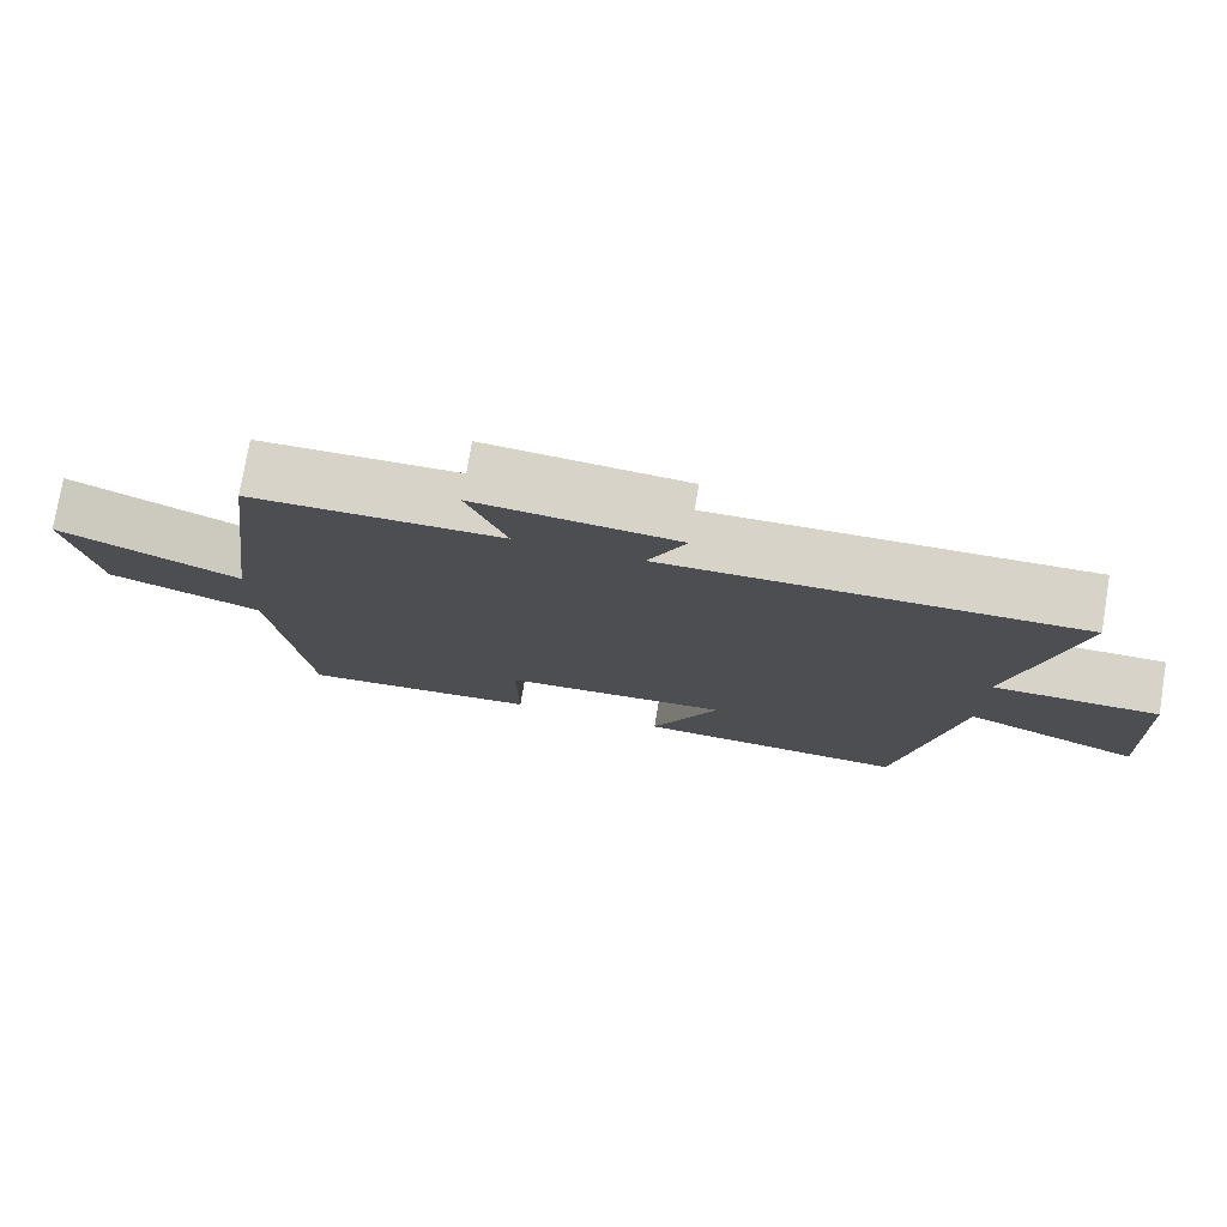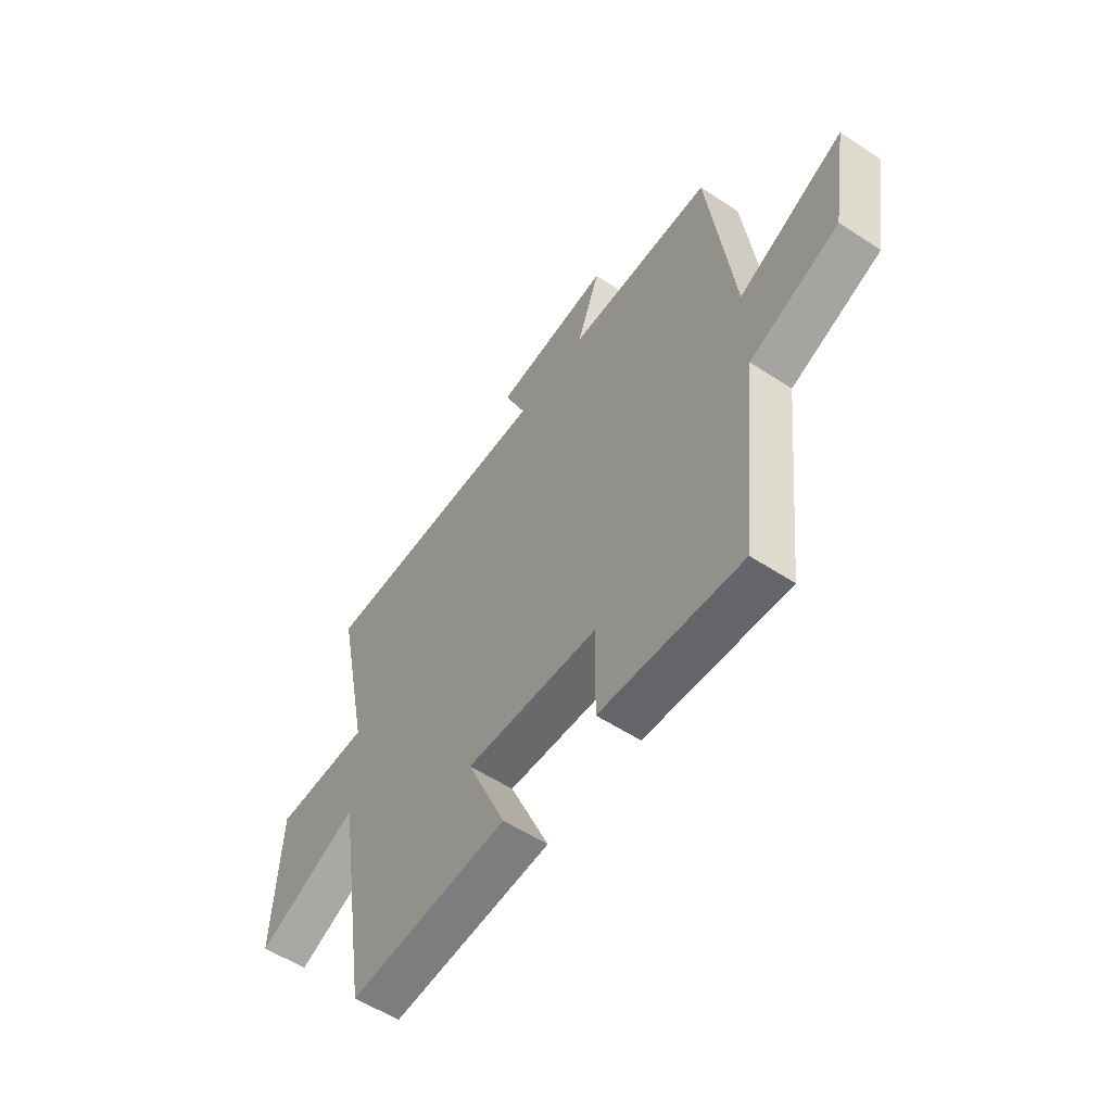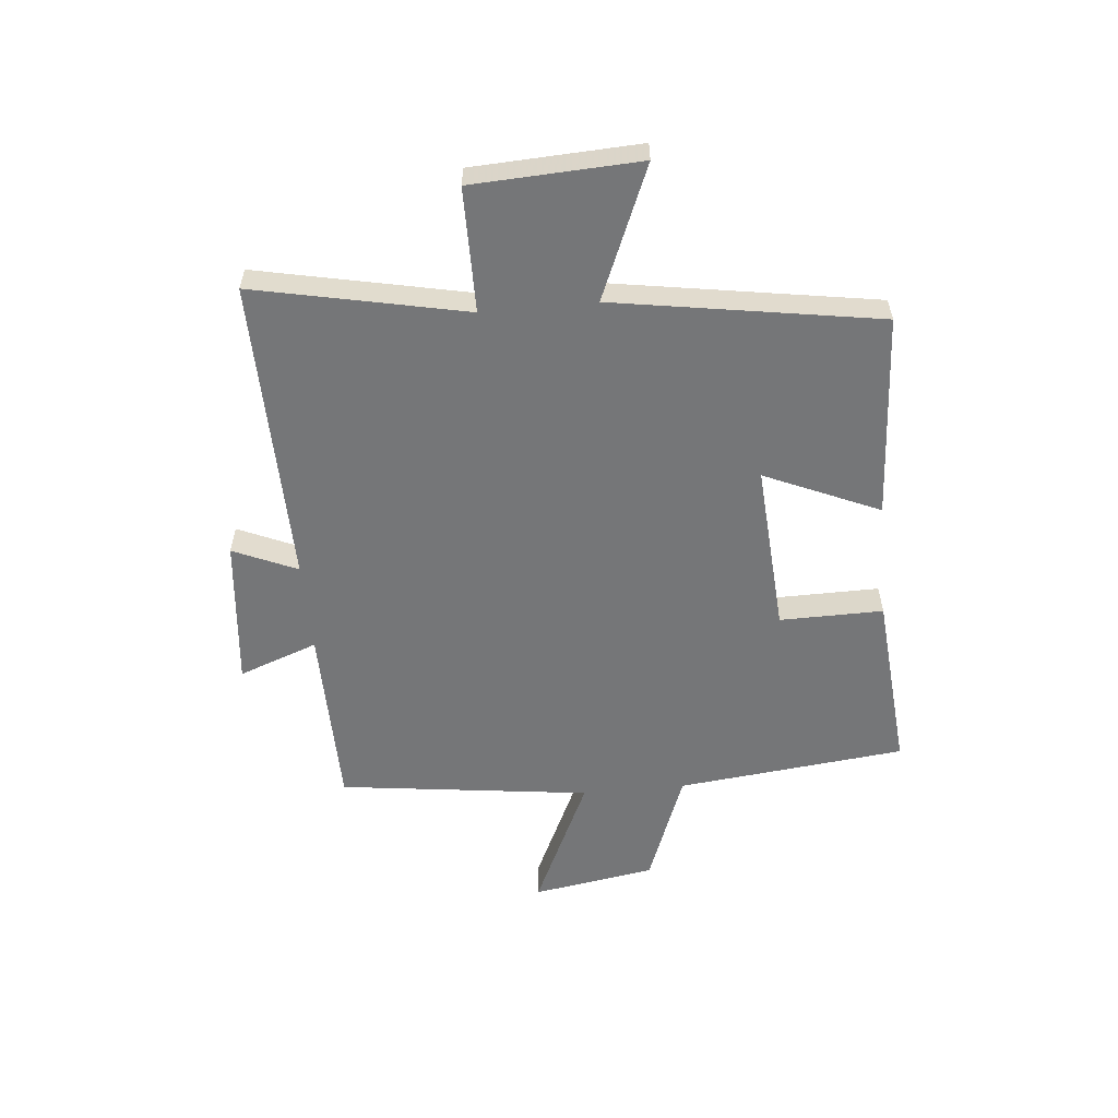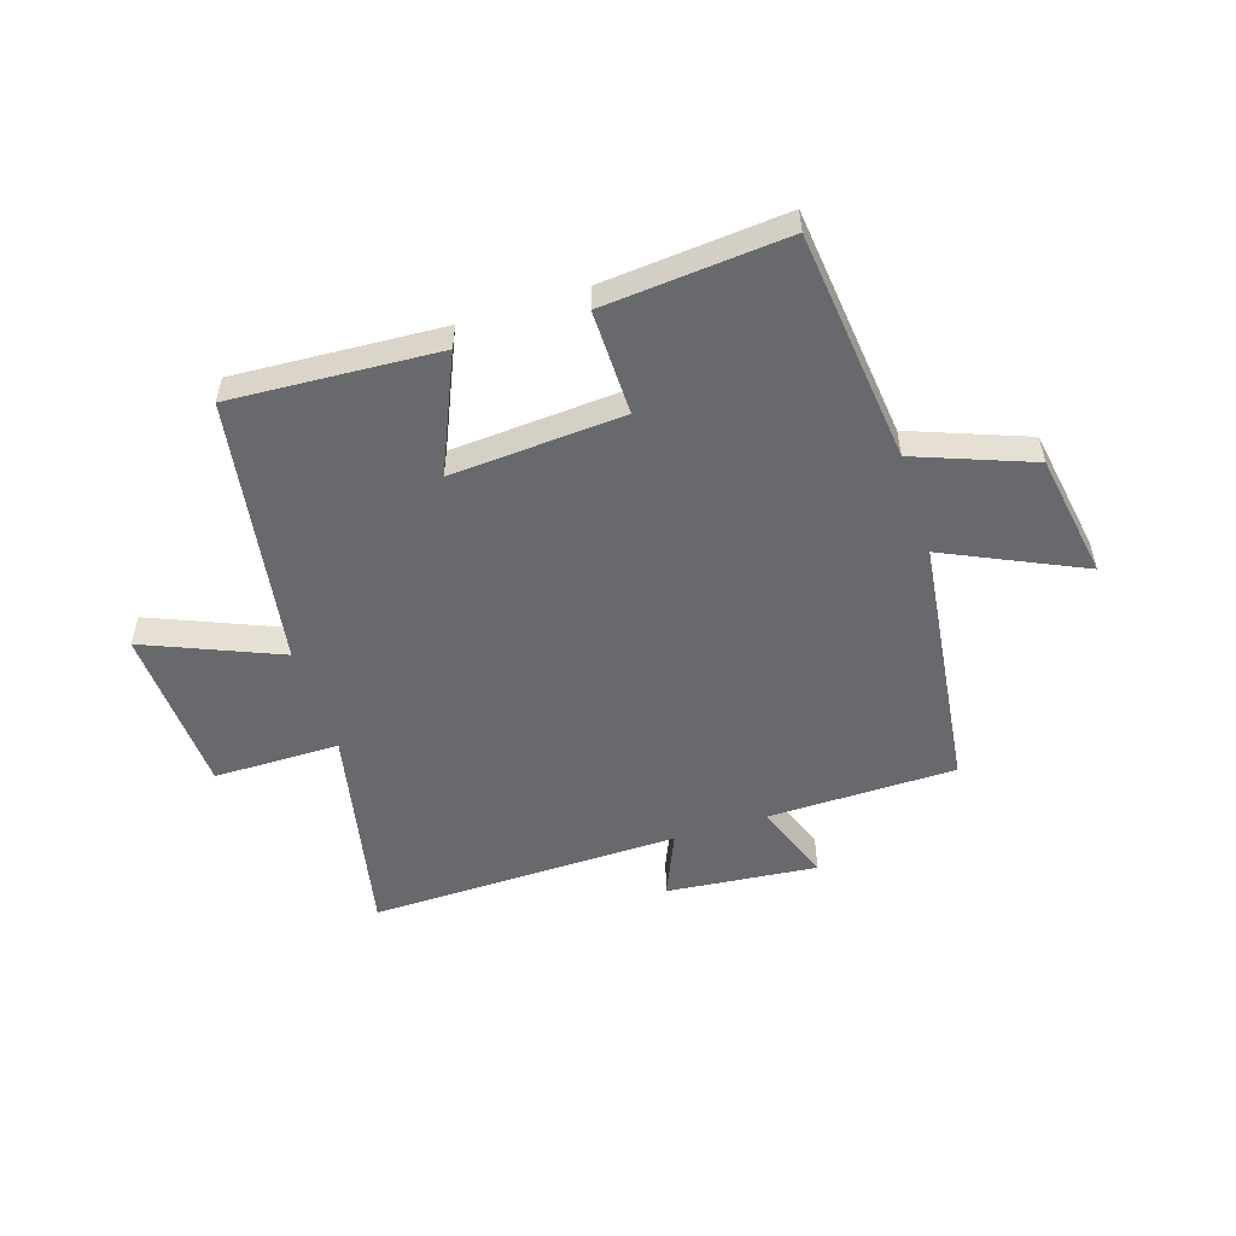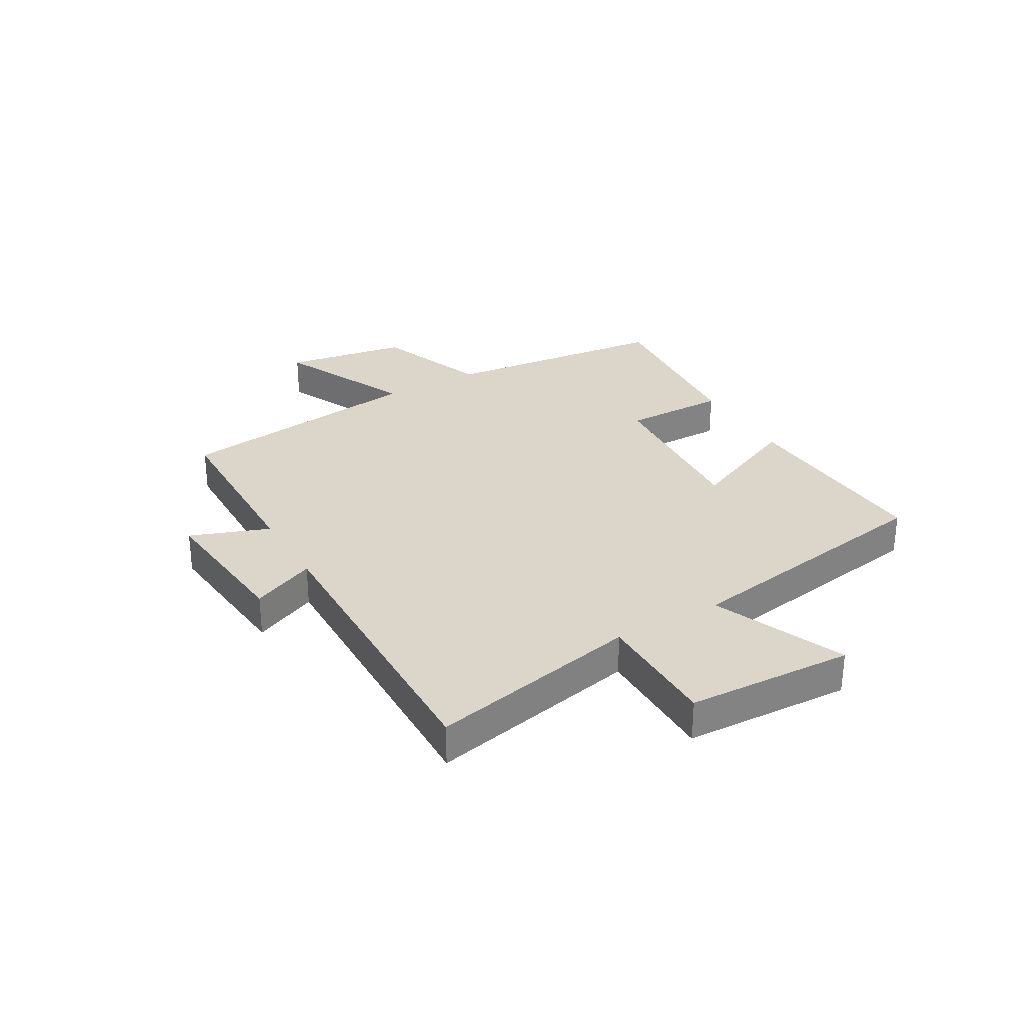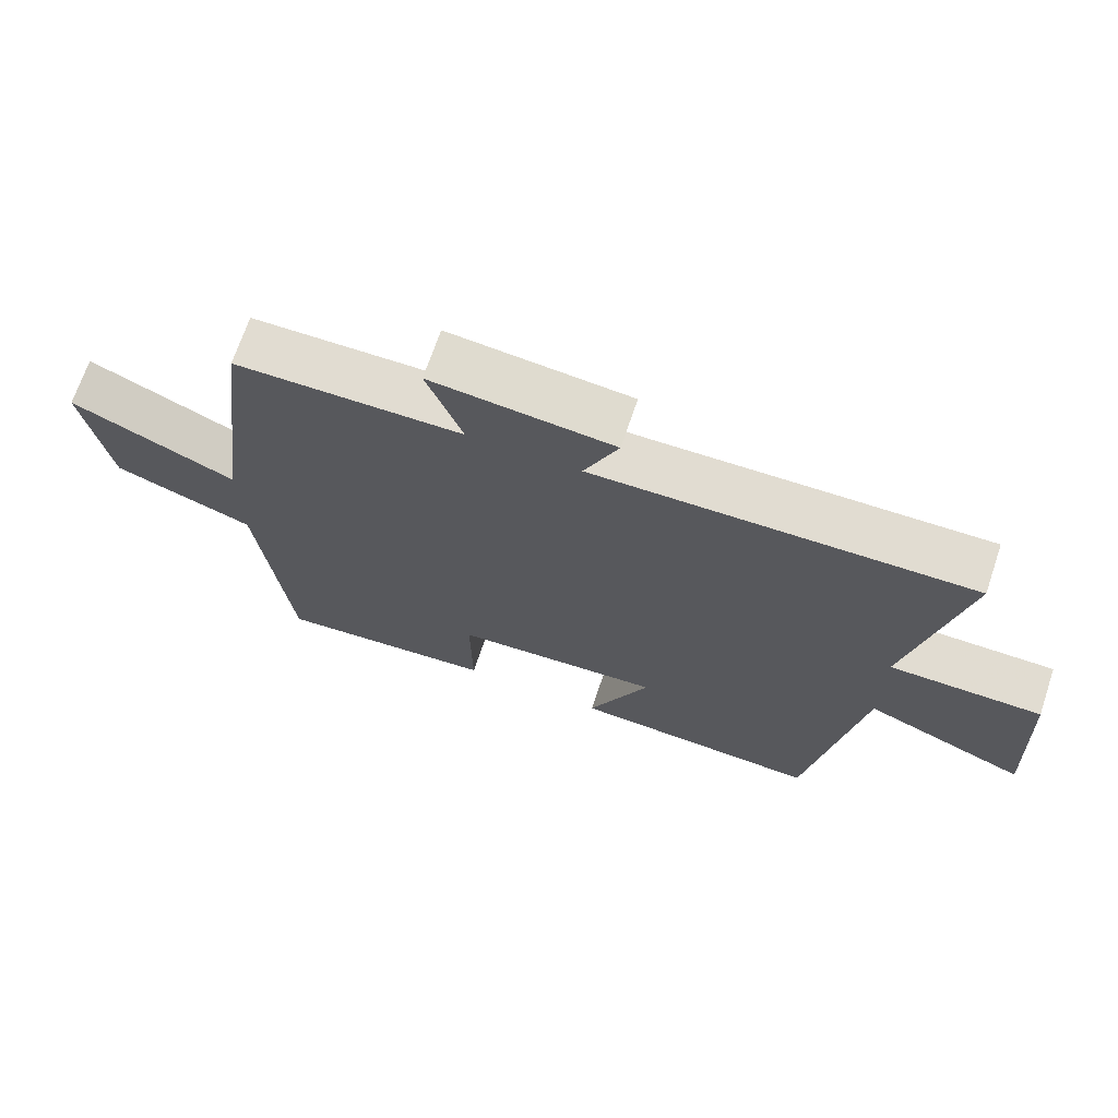
<metadata>
{"format":"obj","ext":"obj","renderer":"f3d","projection":"perspective","resolution":1024,"background":"white","views":[{"elev":76.7,"azim":9.5,"up":"+Z"},{"elev":-56.0,"azim":-124.6,"up":"+Z"},{"elev":-56.8,"azim":95.4,"up":"+Y"},{"elev":-52.8,"azim":-162.2,"up":"+Y"},{"elev":30.1,"azim":60.0,"up":"+Y"},{"elev":69.3,"azim":18.6,"up":"+Z"}]}
</metadata>
<code>
v 0.425 0.07 -0.521
v 0.067 0.07 -0.5
v 0.155 0.07 -0.299
v -0.143 0.07 -0.319
v -0.141 0.07 -0.5
v -0.456 0.07 -0.527
v -0.5 0.07 -0.127
v -0.7 0.07 -0.051
v -0.736 0.07 0.165
v -0.5 0.07 0.055
v -0.444 0.07 0.496
v -0.119 0.07 0.5
v -0.17 0.07 0.638
v 0.09 0.07 0.612
v 0.041 0.07 0.5
v 0.577 0.07 0.509
v 0.5 0.07 0.139
v 0.717 0.07 0.138
v 0.731 0.07 -0.154
v 0.5 0.07 -0.057
v 0.425 0 -0.521
v 0.067 0 -0.5
v 0.155 0 -0.299
v -0.143 0 -0.319
v -0.141 0 -0.5
v -0.456 0 -0.527
v -0.5 0 -0.127
v -0.7 0 -0.051
v -0.736 0 0.165
v -0.5 0 0.055
v -0.444 0 0.496
v -0.119 0 0.5
v -0.17 0 0.638
v 0.09 0 0.612
v 0.041 0 0.5
v 0.577 0 0.509
v 0.5 0 0.139
v 0.717 0 0.138
v 0.731 0 -0.154
v 0.5 0 -0.057
f 17 18 19 20
f 17 20 1 2
f 15 16 17
f 12 13 14 15
f 10 11 12 15
f 10 15 17
f 7 8 9 10
f 4 5 6 7
f 3 4 7 10
f 17 2 3
f 3 10 17
f 40 39 38 37
f 22 21 40 37
f 37 36 35
f 35 34 33 32
f 35 32 31 30
f 37 35 30
f 30 29 28 27
f 27 26 25 24
f 30 27 24 23
f 23 22 37
f 37 30 23
f 1 21 22 2
f 2 22 23 3
f 3 23 24 4
f 4 24 25 5
f 5 25 26 6
f 6 26 27 7
f 7 27 28 8
f 8 28 29 9
f 9 29 30 10
f 10 30 31 11
f 11 31 32 12
f 12 32 33 13
f 13 33 34 14
f 14 34 35 15
f 15 35 36 16
f 16 36 37 17
f 17 37 38 18
f 18 38 39 19
f 19 39 40 20
f 20 40 21 1

</code>
